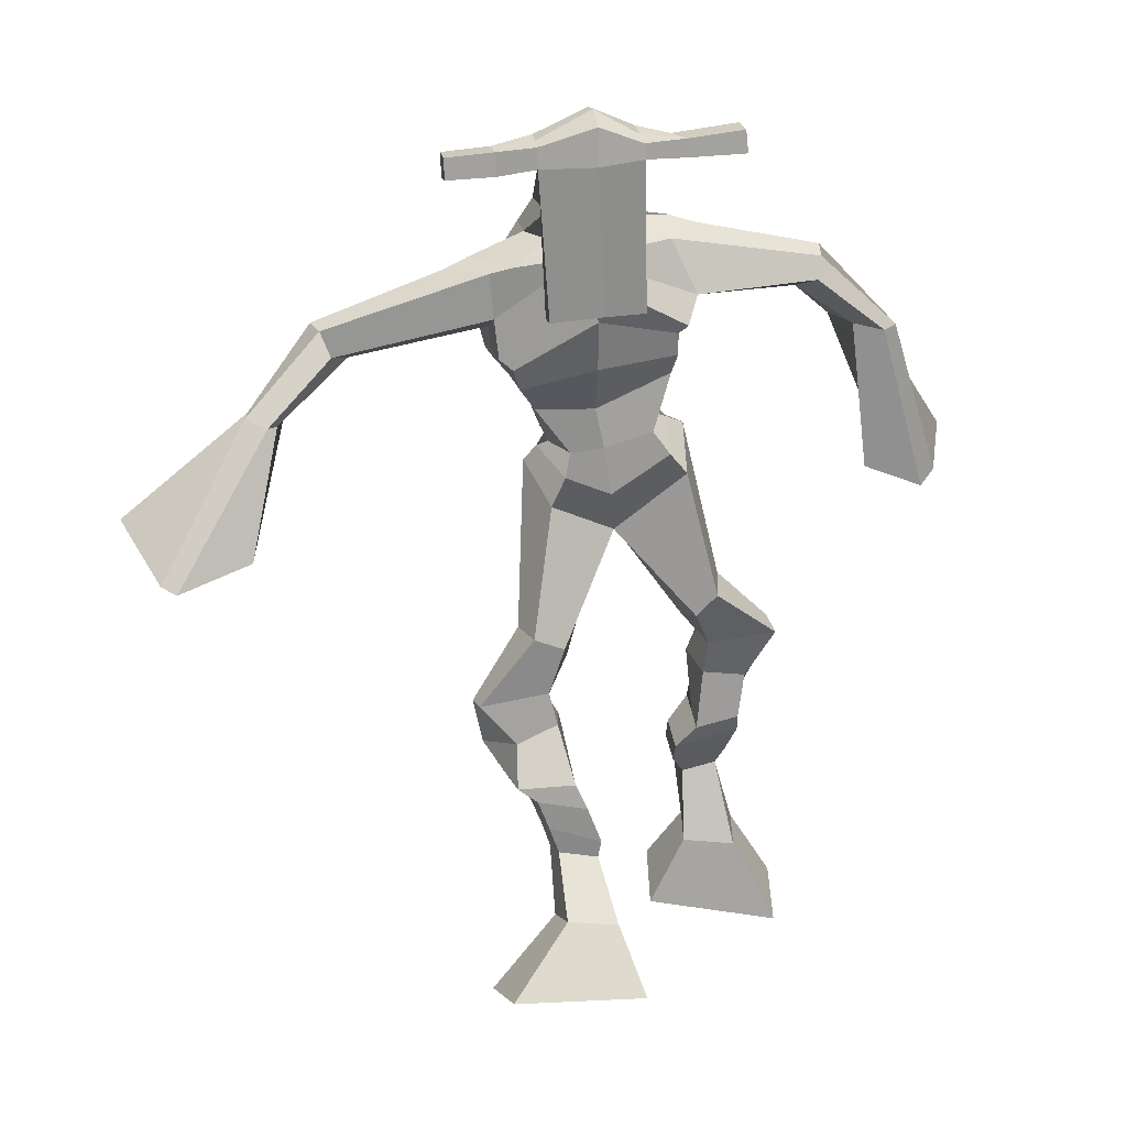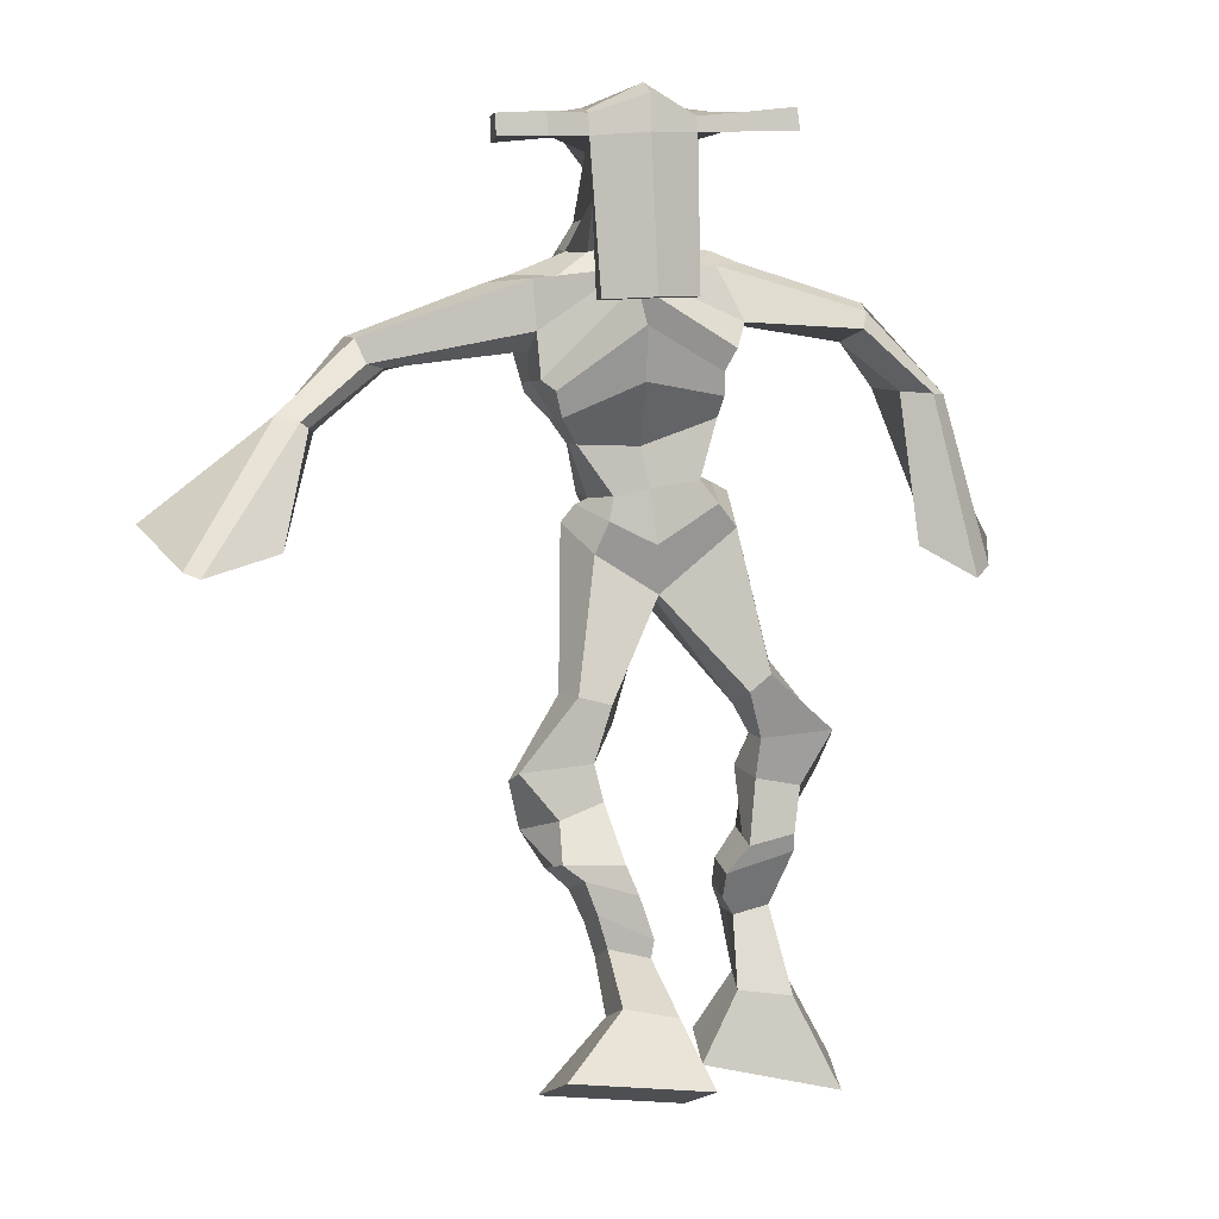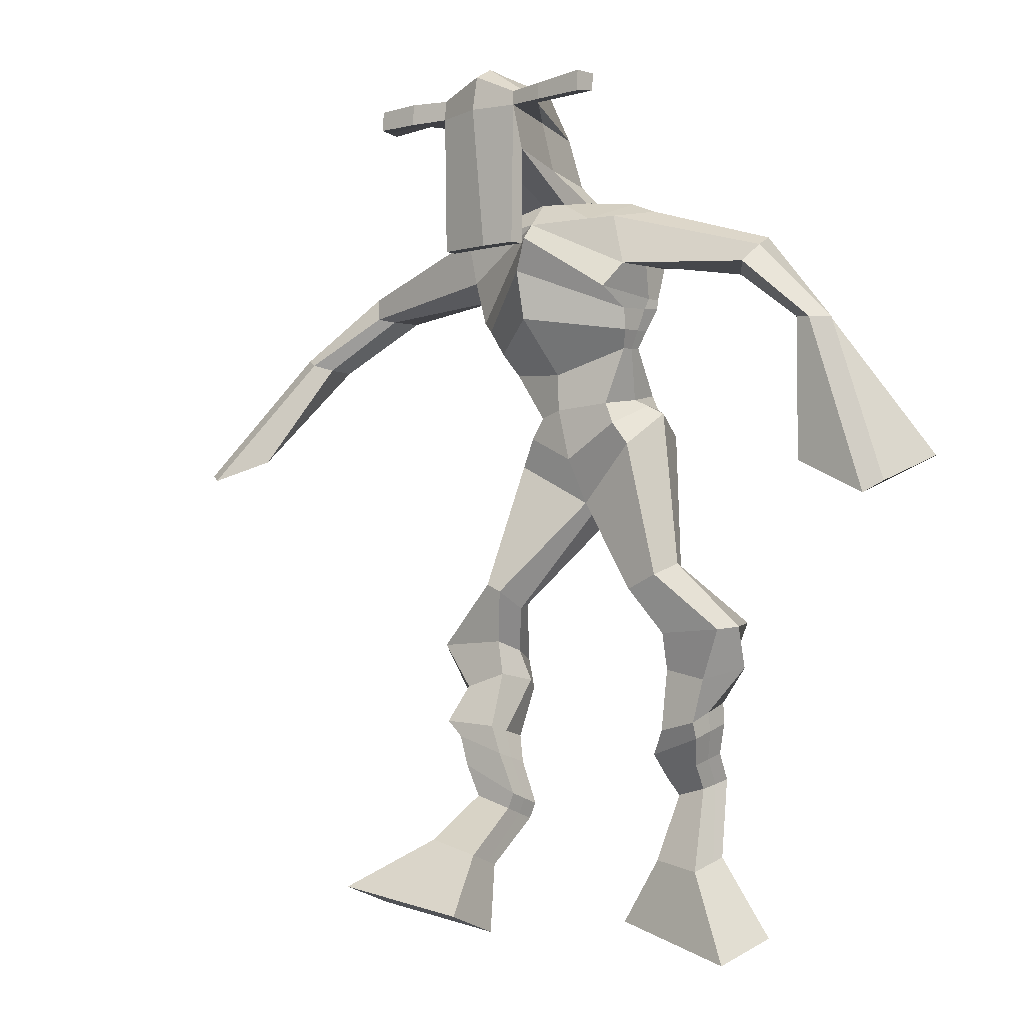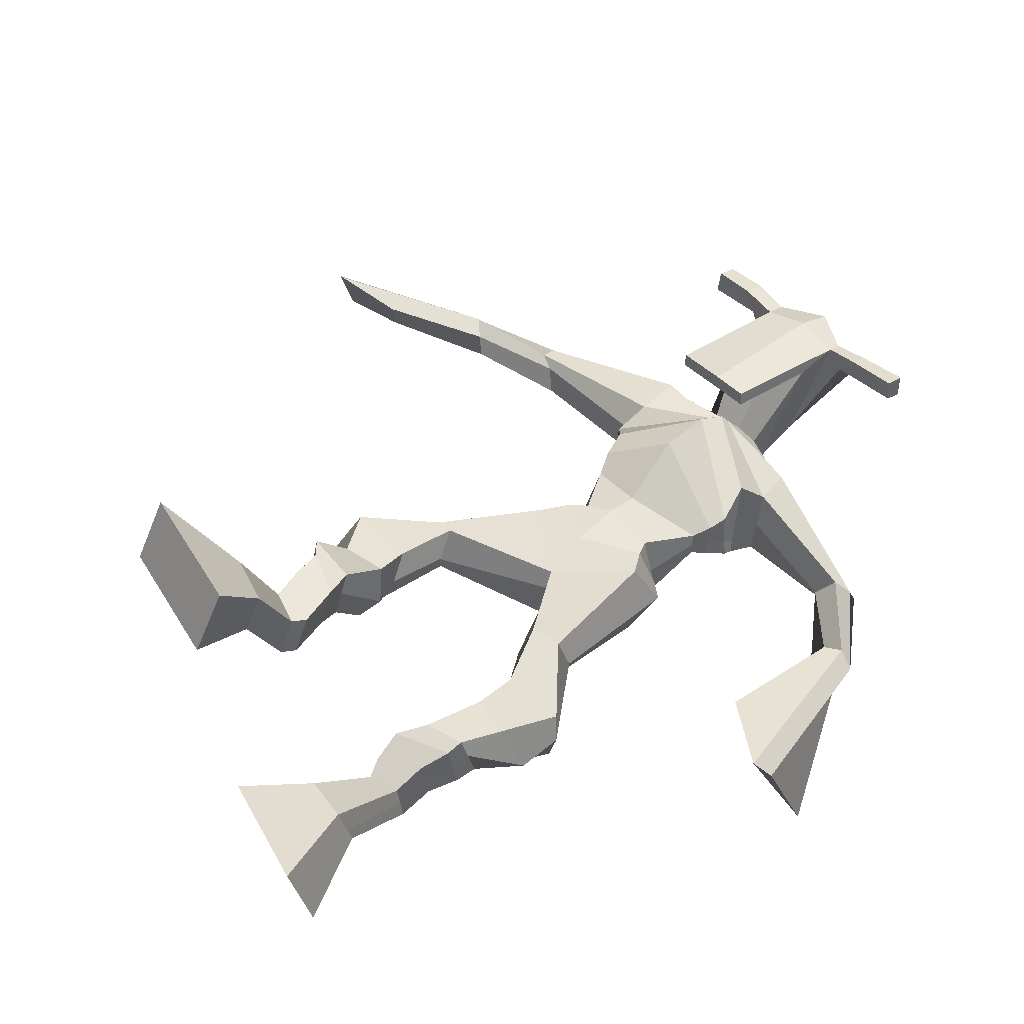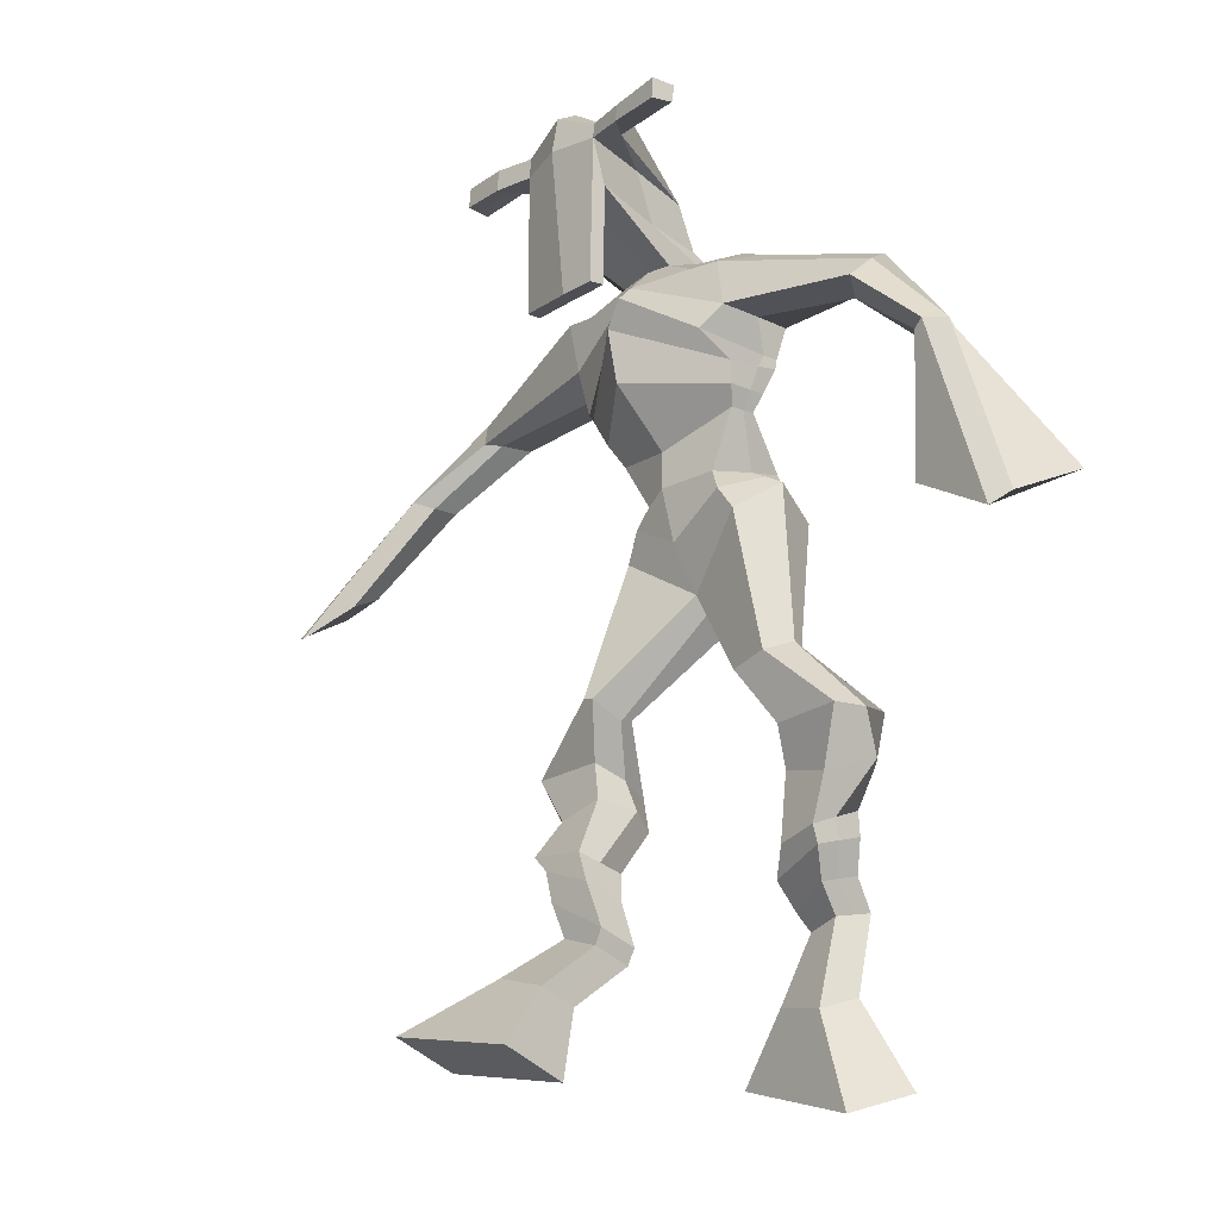
<metadata>
{"format":"obj","ext":"obj","renderer":"f3d","projection":"perspective","resolution":1024,"background":"white","views":[{"elev":24.7,"azim":-8.5,"up":"+Y"},{"elev":3.7,"azim":-12.5,"up":"+Y"},{"elev":-0.2,"azim":42.4,"up":"+Y"},{"elev":41.1,"azim":51.9,"up":"+Z"},{"elev":-15.9,"azim":52.3,"up":"+Y"}]}
</metadata>
<code>
o g
v 0.3261 0.7522 -0.311
v 0.3491 0.652 -0.2771
v 0.3364 0.7739 -0.2513
v 0.3676 0.6905 -0.1735
v 0.246 0.7693 -0.3033
v 0.1426 0.6799 -0.2506
v 0.2565 0.7918 -0.2437
v 0.1612 0.7184 -0.147
v 0.3138 0.8161 -0.409
v 0.3198 0.8371 -0.35
v 0.2529 0.8321 -0.4057
v 0.2581 0.8531 -0.3463
v 0.3203 0.8402 -0.4147
v 0.3257 0.8613 -0.3554
v 0.2361 0.8835 -0.3991
v 0.242 0.9022 -0.3366
v 0.297 0.9058 -0.4104
v 0.3029 0.9246 -0.3479
v 0.2176 0.9269 -0.4157
v 0.225 0.9478 -0.3392
v 0.277 0.9461 -0.4261
v 0.2845 0.967 -0.3496
v 0.1861 0.9551 -0.4256
v 0.1951 0.9708 -0.3422
v 0.2338 1.019 -0.5085
v 0.2641 1.048 -0.3972
v 0.2072 1 -0.5018
v 0.1995 1.025 -0.3856
v 0.2204 1.065 -0.5112
v 0.2513 1.1 -0.4013
v 0.1577 1.058 -0.5044
v 0.1442 1.091 -0.39
v 0.2742 1.16 -0.4471
v 0.2723 1.183 -0.3811
v 0.2162 1.178 -0.4562
v 0.2291 1.193 -0.3988
v 0.3564 1.323 -0.5929
v 0.3638 1.327 -0.4899
v 0.2603 1.38 -0.617
v 0.263 1.386 -0.4512
v 0.4963 0.7689 -0.5823
v 0.4455 0.6796 -0.6134
v 0.4887 0.7521 -0.5209
v 0.4327 0.649 -0.5063
v 0.5775 0.7595 -0.5757
v 0.6503 0.6348 -0.6016
v 0.57 0.7418 -0.5141
v 0.6375 0.6043 -0.4945
v 0.4909 0.8557 -0.635
v 0.4946 0.8532 -0.5703
v 0.5468 0.8778 -0.6288
v 0.5468 0.8674 -0.5665
v 0.4762 0.8912 -0.6239
v 0.4767 0.8806 -0.5615
v 0.555 0.9224 -0.5993
v 0.5559 0.9084 -0.5353
v 0.4734 0.9344 -0.5944
v 0.4742 0.9203 -0.5304
v 0.5678 0.9714 -0.5939
v 0.5705 0.9524 -0.5165
v 0.5029 0.9811 -0.5899
v 0.504 0.9621 -0.5126
v 0.5682 1.006 -0.5907
v 0.5697 0.9785 -0.5098
v 0.5301 1.088 -0.6289
v 0.5129 1.06 -0.5153
v 0.5597 1.076 -0.6335
v 0.5811 1.047 -0.5205
v 0.5353 1.126 -0.6158
v 0.5164 1.119 -0.499
v 0.6001 1.134 -0.6132
v 0.6241 1.128 -0.502
v 0.4773 1.184 -0.5206
v 0.4867 1.19 -0.4505
v 0.5274 1.216 -0.5335
v 0.523 1.213 -0.4699
v 0.4415 1.437 -0.629
v 0.4706 1.422 -0.4657
v 0.2858 1.78 -0.5619
v 0.3043 1.781 -0.4237
v 0.1602 1.682 -0.5399
v 0.177 1.693 -0.4276
v 0.457 1.71 -0.579
v 0.4767 1.709 -0.4482
v 0.1972 1.759 -0.5371
v 0.2056 1.769 -0.4283
v 0.1386 1.75 -0.5266
v 0.1696 1.765 -0.4174
v -0.02372 1.64 -0.4889
v -0.05644 1.647 -0.428
v -0.04726 1.673 -0.4855
v -0.07112 1.683 -0.4432
v -0.129 1.556 -0.4269
v -0.1531 1.569 -0.3657
v -0.1458 1.565 -0.4375
v -0.1841 1.578 -0.3843
v -0.2233 1.429 -0.3507
v -0.2928 1.368 -0.2628
v -0.2639 1.445 -0.3742
v -0.3149 1.376 -0.2755
v 0.3794 1.784 -0.5566
v 0.3999 1.786 -0.4544
v 0.4374 1.79 -0.5761
v 0.4403 1.789 -0.4692
v 0.6467 1.701 -0.5643
v 0.6692 1.703 -0.506
v 0.6594 1.721 -0.5708
v 0.6807 1.73 -0.5356
v 0.7085 1.62 -0.5936
v 0.7808 1.611 -0.5261
v 0.7319 1.62 -0.62
v 0.8048 1.611 -0.5517
v 0.7901 1.431 -0.6056
v 0.8605 1.341 -0.5529
v 0.8324 1.432 -0.6449
v 0.885 1.359 -0.5733
v 0.3015 2.014 -0.3621
v 0.3043 2.004 -0.2931
v 0.2217 1.986 -0.3376
v 0.2233 1.976 -0.3061
v 0.3635 1.99 -0.3478
v 0.3703 1.976 -0.307
v 0.373 1.887 -0.3237
v 0.3075 1.889 -0.3218
v 0.2333 1.869 -0.3182
v 0.2443 1.847 -0.5075
v 0.3336 1.848 -0.5156
v 0.2908 1.86 -0.5378
v 0.3721 1.954 -0.3044
v 0.224 1.946 -0.3033
v 0.3188 1.924 -0.5006
v 0.2971 1.935 -0.5004
v 0.3038 1.951 -0.284
v 0.2565 1.922 -0.4985
v 0.09441 1.97 -0.3235
v 0.09549 1.971 -0.2906
v 0.0963 1.941 -0.2872
v 0.09539 1.935 -0.3207
v 0.5072 1.991 -0.3401
v 0.5085 1.991 -0.3015
v 0.5112 1.958 -0.2975
v 0.5098 1.963 -0.3335
v 0.236 1.539 -0.5135
v 0.3188 1.559 -0.5448
v 0.4422 1.578 -0.5293
v 0.447 1.576 -0.4865
v 0.3296 1.536 -0.4591
v 0.2401 1.538 -0.4638
v 0.2098 1.575 -0.5116
v 0.456 1.606 -0.4792
v 0.2169 1.574 -0.4504
v 0.3019 1.63 -0.5741
v 0.4476 1.607 -0.5435
v 0.321 1.624 -0.3852
v 0.4291 1.956 -0.2996
v 0.427 1.981 -0.3027
v 0.4113 1.98 -0.337
v 0.3945 1.958 -0.3363
v 0.1634 1.975 -0.3276
v 0.1646 1.976 -0.2919
v 0.1654 1.943 -0.2882
v 0.2023 1.947 -0.3276
v 0.316 1.735 -0.2955
v 0.3101 1.734 -0.3172
v 0.2357 1.73 -0.3144
v 0.3761 1.736 -0.3196
v 0.3743 1.737 -0.2976
v 0.2381 1.731 -0.2924
v 0.2967 1.817 -0.4613
v 0.2233 1.811 -0.5158
v 0.3404 1.814 -0.4644
v 0.2529 1.803 -0.4528
v 0.354 1.821 -0.5307
v 0.2904 1.82 -0.5233
v 0.1795 1.61 -0.5292
v 0.4555 1.64 -0.4775
v 0.2052 1.612 -0.433
v 0.2923 1.68 -0.5843
v 0.4608 1.642 -0.5553
v 0.3191 1.701 -0.3708
v 0.1732 1.624 -0.5211
v 0.459 1.672 -0.4202
v 0.1855 1.627 -0.4406
v 0.2866 1.739 -0.5803
v 0.4596 1.657 -0.5588
v 0.3107 1.757 -0.3976
v 0.3259 1.495 -0.604
v 0.4249 1.503 -0.5878
v 0.3412 1.478 -0.4485
v 0.263 1.468 -0.5789
v 0.4193 1.488 -0.474
v 0.2929 1.466 -0.4641
v 0.1512 0.6978 -0.2024
v 0.3294 0.7593 -0.2912
v 0.2494 0.7768 -0.2836
v 0.3577 0.6699 -0.229
v 0.3169 0.8263 -0.3796
v 0.2557 0.8425 -0.3761
v 0.3231 0.8507 -0.3851
v 0.2391 0.8928 -0.3679
v 0.2999 0.9152 -0.3791
v 0.2213 0.9373 -0.3774
v 0.2808 0.9566 -0.3879
v 0.1906 0.9629 -0.3839
v 0.2741 1.036 -0.456
v 0.1531 1.008 -0.4374
v 0.2471 1.083 -0.4575
v 0.1397 1.074 -0.4463
v 0.2819 1.154 -0.4226
v 0.2105 1.195 -0.4455
v 0.3599 1.328 -0.5334
v 0.2326 1.428 -0.5413
v 0.6444 0.6206 -0.5518
v 0.4939 0.7634 -0.562
v 0.575 0.7535 -0.5553
v 0.4395 0.6654 -0.5636
v 0.4931 0.8546 -0.6027
v 0.5472 0.8725 -0.5976
v 0.4766 0.886 -0.5927
v 0.5555 0.9154 -0.5673
v 0.4738 0.9274 -0.5624
v 0.5691 0.9619 -0.5552
v 0.5035 0.9716 -0.5513
v 0.5689 0.992 -0.5502
v 0.4961 1.073 -0.572
v 0.6213 1.064 -0.5768
v 0.5143 1.12 -0.5582
v 0.6225 1.13 -0.5597
v 0.4738 1.171 -0.5003
v 0.5321 1.23 -0.5182
v 0.4786 1.472 -0.5491
v 0.1741 1.668 -0.4739
v 0.4664 1.71 -0.5201
v 0.1468 1.771 -0.4803
v 0.1104 1.76 -0.4645
v -0.03199 1.642 -0.4428
v -0.08164 1.685 -0.4769
v -0.1384 1.561 -0.3946
v -0.1794 1.574 -0.4192
v -0.1848 1.399 -0.2858
v -0.3675 1.435 -0.3869
v 0.4441 1.811 -0.5143
v 0.4843 1.796 -0.5193
v 0.6424 1.685 -0.5392
v 0.6816 1.742 -0.5588
v 0.7386 1.615 -0.554
v 0.7742 1.616 -0.5921
v 0.7607 1.391 -0.5258
v 0.9165 1.399 -0.67
v 0.3025 2.021 -0.3264
v 0.2225 1.981 -0.3218
v 0.3669 1.983 -0.3274
v 0.3435 1.867 -0.4316
v 0.2519 1.85 -0.4257
v 0.3467 1.939 -0.4025
v 0.2391 1.934 -0.4009
v 0.09495 1.971 -0.3071
v 0.09585 1.938 -0.304
v 0.5078 1.991 -0.3208
v 0.5105 1.961 -0.3155
v 0.4439 1.577 -0.5103
v 0.2367 1.539 -0.504
v 0.451 1.606 -0.5171
v 0.2125 1.575 -0.4895
v 0.4118 1.957 -0.318
v 0.4191 1.981 -0.3199
v 0.1839 1.945 -0.3079
v 0.164 1.975 -0.3097
v 0.2276 1.805 -0.4834
v 0.3587 1.819 -0.4991
v 0.4569 1.641 -0.5275
v 0.1913 1.611 -0.4928
v 0.4603 1.658 -0.5342
v 0.1796 1.626 -0.4956
v 0.2679 1.463 -0.5247
v 0.431 1.495 -0.5344
v 0.3292 1.465 -0.6322
v 0.414 1.482 -0.6161
v 0.3542 1.398 -0.4577
v 0.278 1.449 -0.6095
v 0.4437 1.456 -0.4618
v 0.2838 1.432 -0.4497
v 0.4525 1.485 -0.5416
v 0.2515 1.454 -0.5317
f 1 5 11 9
f 4 3 7 8
f 193 195 5 6
f 193 196 4 8
f 196 194 3 4
f 6 5 1 2
f 198 12 16 200
f 7 3 10 12
f 195 7 12 198
f 194 1 9 197
f 200 16 20 202
f 12 10 14 16
f 9 11 15 13
f 197 9 13 199
f 20 18 22 24
f 16 14 18 20
f 13 15 19 17
f 199 13 17 201
f 21 23 27 25
f 17 19 23 21
f 201 17 21 203
f 202 20 24 204
f 206 28 32 208
f 203 21 25 205
f 204 24 28 206
f 24 22 26 28
f 29 31 35 33
f 28 26 30 32
f 25 27 31 29
f 205 25 29 207
f 209 33 37 211
f 207 29 33 209
f 208 32 36 210
f 32 30 34 36
f 185 184 79 83
f 210 36 40 212
f 36 34 38 40
f 33 35 39 37
f 41 49 51 45
f 44 48 47 43
f 213 46 45 215
f 213 48 44 216
f 216 44 43 214
f 46 42 41 45
f 218 220 56 52
f 47 52 50 43
f 215 218 52 47
f 214 217 49 41
f 220 222 60 56
f 52 56 54 50
f 49 53 55 51
f 217 219 53 49
f 60 64 62 58
f 56 60 58 54
f 53 57 59 55
f 219 221 57 53
f 61 65 67 63
f 57 61 63 59
f 221 223 61 57
f 222 224 64 60
f 226 228 72 68
f 223 225 65 61
f 224 226 68 64
f 64 68 66 62
f 69 73 75 71
f 68 72 70 66
f 65 69 71 67
f 225 227 69 65
f 229 211 37 73
f 227 229 73 69
f 228 230 76 72
f 72 76 74 70
f 184 181 81 79
f 230 231 78 76
f 76 78 38 74
f 73 37 77 75
f 268 159 135 257
f 133 129 122 118
f 186 182 84 80
f 274 183 82 232
f 273 185 83 233
f 183 186 80 82
f 234 235 88 86
f 82 88 92 90
f 82 80 86 88
f 79 81 87 85
f 90 92 96 94
f 235 87 91 237
f 232 82 90 236
f 87 81 89 91
f 95 93 97 99
f 236 90 94 238
f 91 89 93 95
f 237 91 95 239
f 240 98 100 241
f 239 95 99 241
f 94 96 100 98
f 238 94 98 240
f 242 102 104 243
f 83 79 101 103
f 80 84 104 102
f 104 84 106 108
f 108 106 110 112
f 83 103 107 105
f 233 83 105 244
f 243 104 108 245
f 109 111 115 113
f 245 108 112 247
f 105 107 111 109
f 244 105 109 246
f 248 113 115 249
f 246 109 113 248
f 112 110 114 116
f 247 112 116 249
f 250 117 119 251
f 250 118 122 252
f 156 155 141 140
f 131 132 117 121
f 132 134 119 117
f 130 133 118 120
f 172 169 124 125
f 174 170 126 128
f 173 174 128 127
f 270 173 127 253
f 169 171 123 124
f 269 172 125 254
f 129 133 163 167
f 128 126 134 132
f 127 128 132 131
f 253 127 131 255
f 130 125 165 168
f 254 125 130 256
f 258 137 136 257
f 161 160 136 137
f 267 161 137 258
f 159 162 138 135
f 260 142 139 259
f 158 157 139 142
f 266 156 140 259
f 265 158 142 260
f 192 189 147 148
f 276 188 145 261
f 275 192 148 262
f 189 191 146 147
f 187 190 143 144
f 188 187 144 145
f 148 147 154 151
f 261 145 153 263
f 262 148 151 264
f 147 146 150 154
f 144 143 149 152
f 145 144 152 153
f 255 131 158 265
f 252 122 156 266
f 131 121 157 158
f 122 129 155 156
f 119 134 162 159
f 256 130 161 267
f 130 120 160 161
f 251 119 159 268
f 165 164 163 168
f 164 166 167 163
f 133 130 168 163
f 123 129 167 166
f 124 123 166 164
f 125 124 164 165
f 234 86 172 269
f 80 102 171 169
f 242 101 173 270
f 101 79 174 173
f 79 85 170 174
f 86 80 169 172
f 151 154 180 177
f 263 153 179 271
f 264 151 177 272
f 154 150 176 180
f 152 149 175 178
f 153 152 178 179
f 177 180 186 183
f 271 179 185 273
f 272 177 183 274
f 180 176 182 186
f 178 175 181 184
f 179 178 184 185
f 278 277 187 188
f 277 280 190 187
f 279 281 191 189
f 284 282 192 275
f 283 278 188 276
f 282 279 189 192
f 281 283 276 191
f 280 284 275 190
f 175 272 274 181
f 176 271 273 182
f 149 264 272 175
f 150 263 271 176
f 102 242 270 171
f 85 234 269 170
f 120 251 268 160
f 134 256 267 162
f 121 252 266 157
f 129 255 265 155
f 143 262 264 149
f 146 261 263 150
f 190 275 262 143
f 191 276 261 146
f 155 265 260 141
f 157 266 259 139
f 141 260 259 140
f 162 267 258 138
f 138 258 257 135
f 126 254 256 134
f 123 253 255 129
f 170 269 254 126
f 171 270 253 123
f 117 250 252 121
f 118 250 251 120
f 111 247 249 115
f 110 246 248 114
f 114 248 249 116
f 106 244 246 110
f 107 245 247 111
f 103 243 245 107
f 84 233 244 106
f 101 242 243 103
f 93 238 240 97
f 96 239 241 100
f 97 240 241 99
f 92 237 239 96
f 89 236 238 93
f 81 232 236 89
f 88 235 237 92
f 85 87 235 234
f 182 273 233 84
f 181 274 232 81
f 160 268 257 136
f 75 77 231 230
f 71 75 230 228
f 70 74 229 227
f 74 38 211 229
f 66 70 227 225
f 63 67 226 224
f 62 66 225 223
f 67 71 228 226
f 59 63 224 222
f 58 62 223 221
f 54 58 221 219
f 50 54 219 217
f 55 59 222 220
f 43 50 217 214
f 45 51 218 215
f 51 55 220 218
f 42 216 214 41
f 46 213 216 42
f 48 213 215 47
f 35 210 212 39
f 31 208 210 35
f 30 207 209 34
f 34 209 211 38
f 26 205 207 30
f 23 204 206 27
f 22 203 205 26
f 27 206 208 31
f 19 202 204 23
f 18 201 203 22
f 14 199 201 18
f 10 197 199 14
f 15 200 202 19
f 3 194 197 10
f 5 195 198 11
f 11 198 200 15
f 2 1 194 196
f 6 2 196 193
f 8 7 195 193
f 39 212 284 280
f 78 231 283 281
f 40 38 279 282
f 231 77 278 283
f 212 40 282 284
f 38 78 281 279
f 37 39 280 277
f 77 37 277 278

</code>
